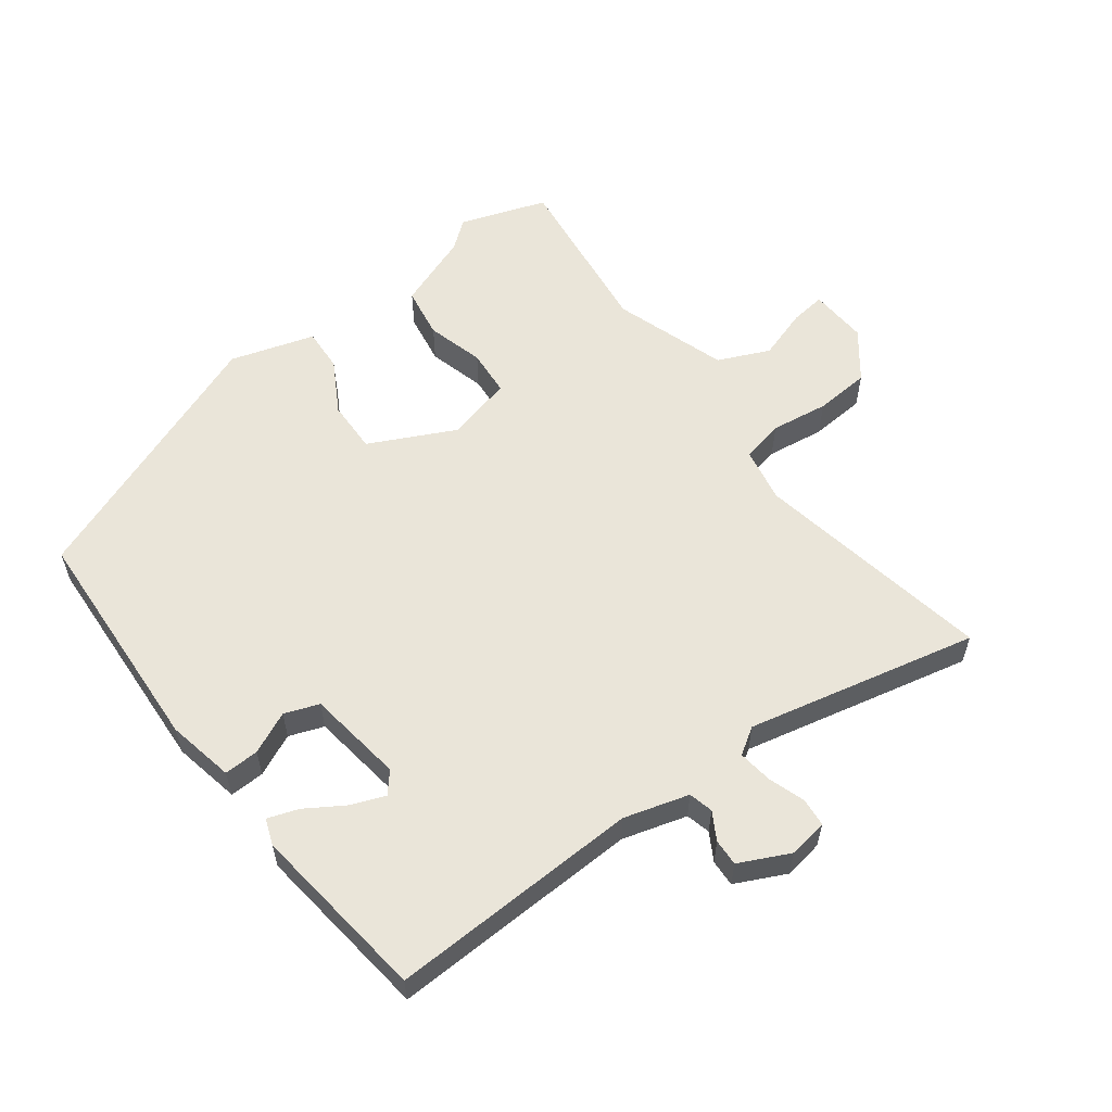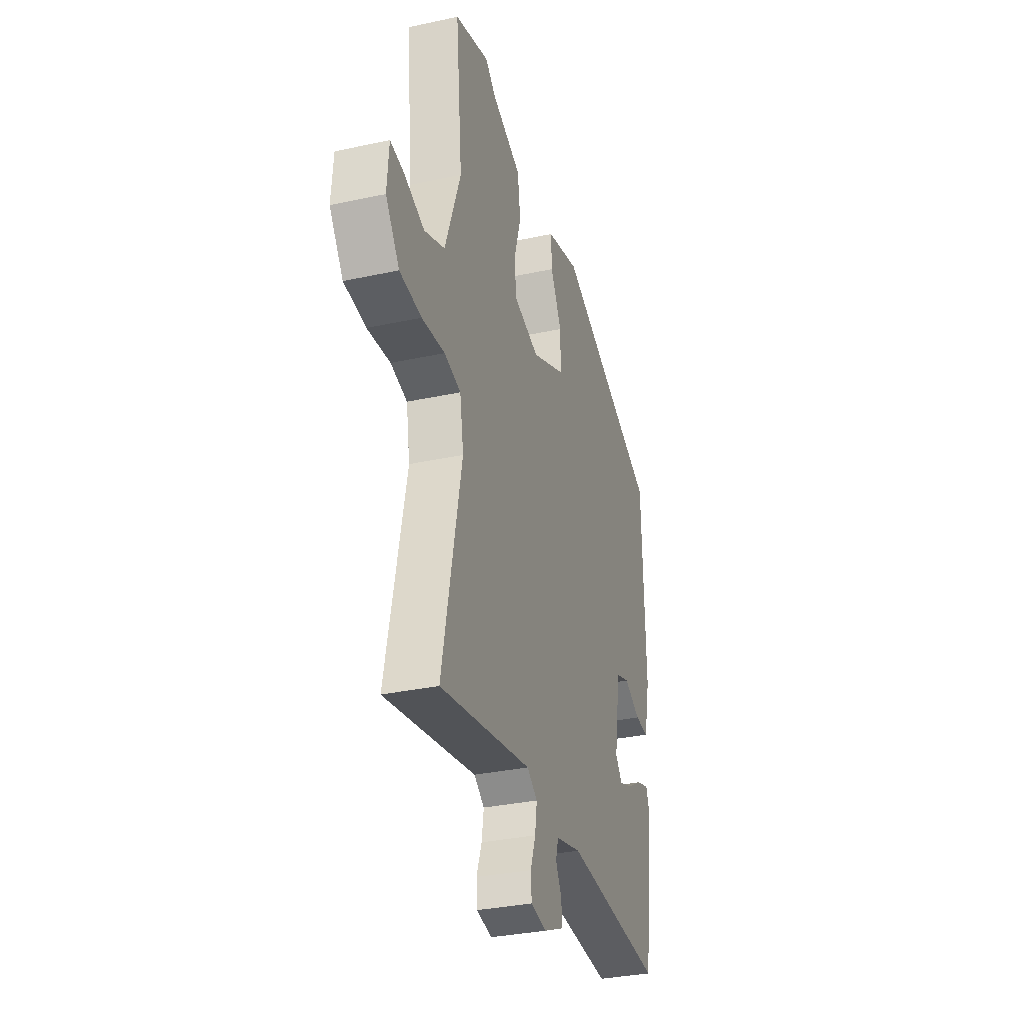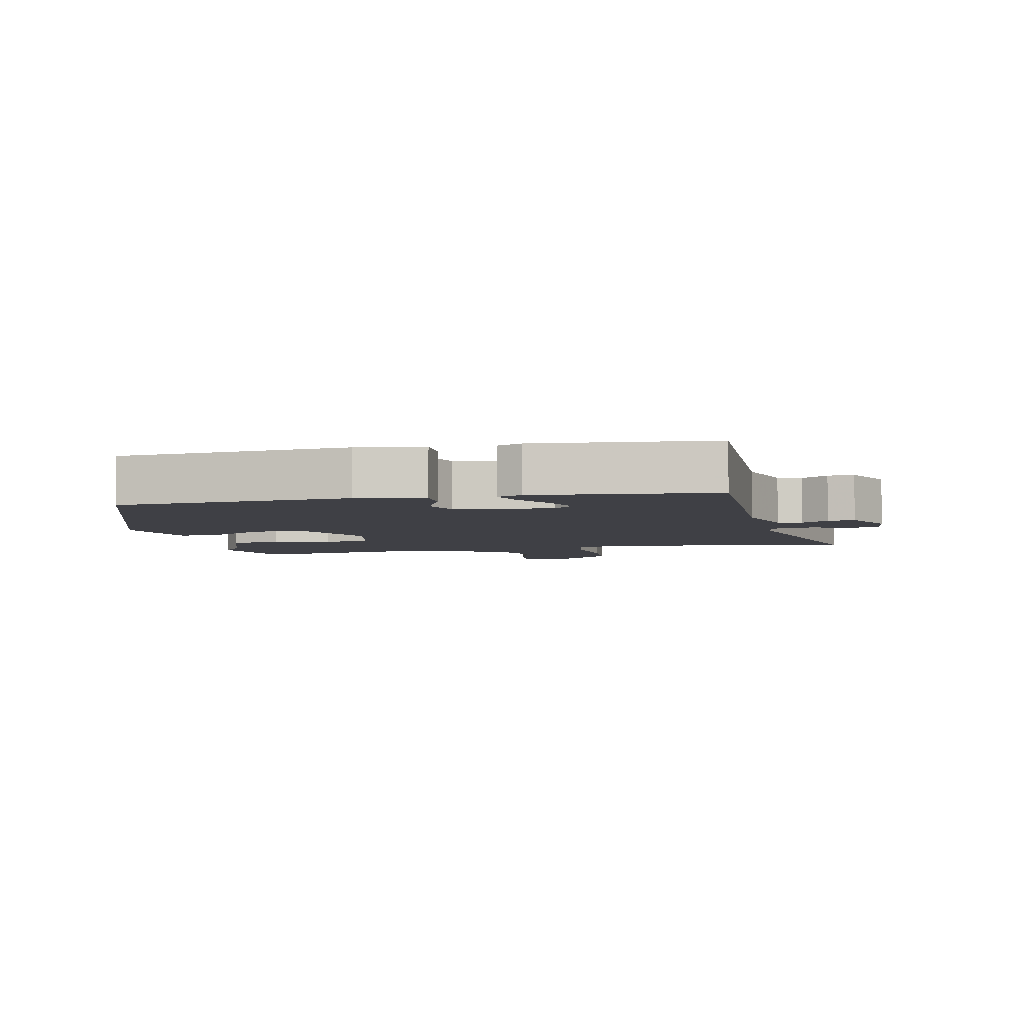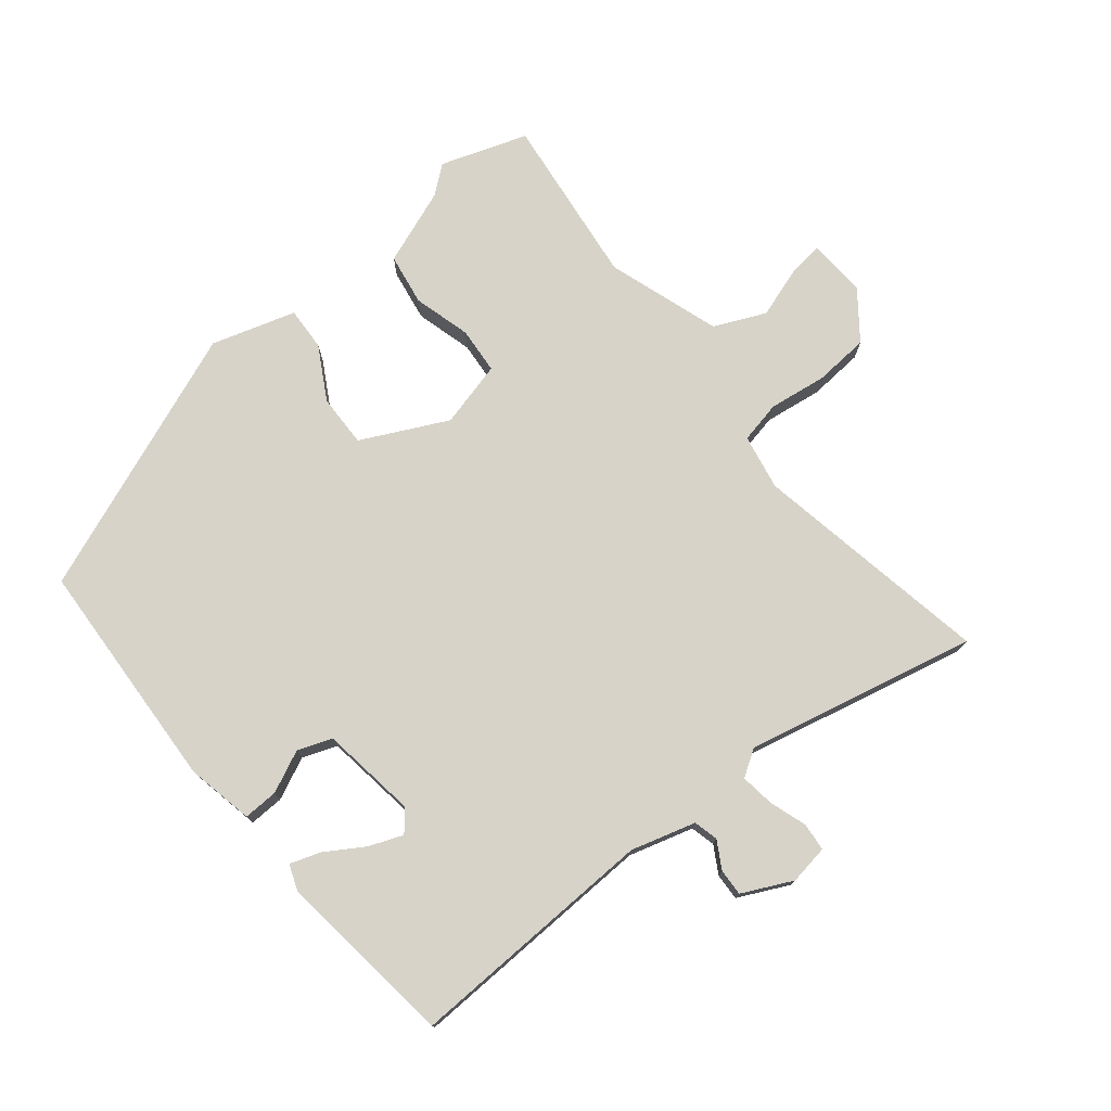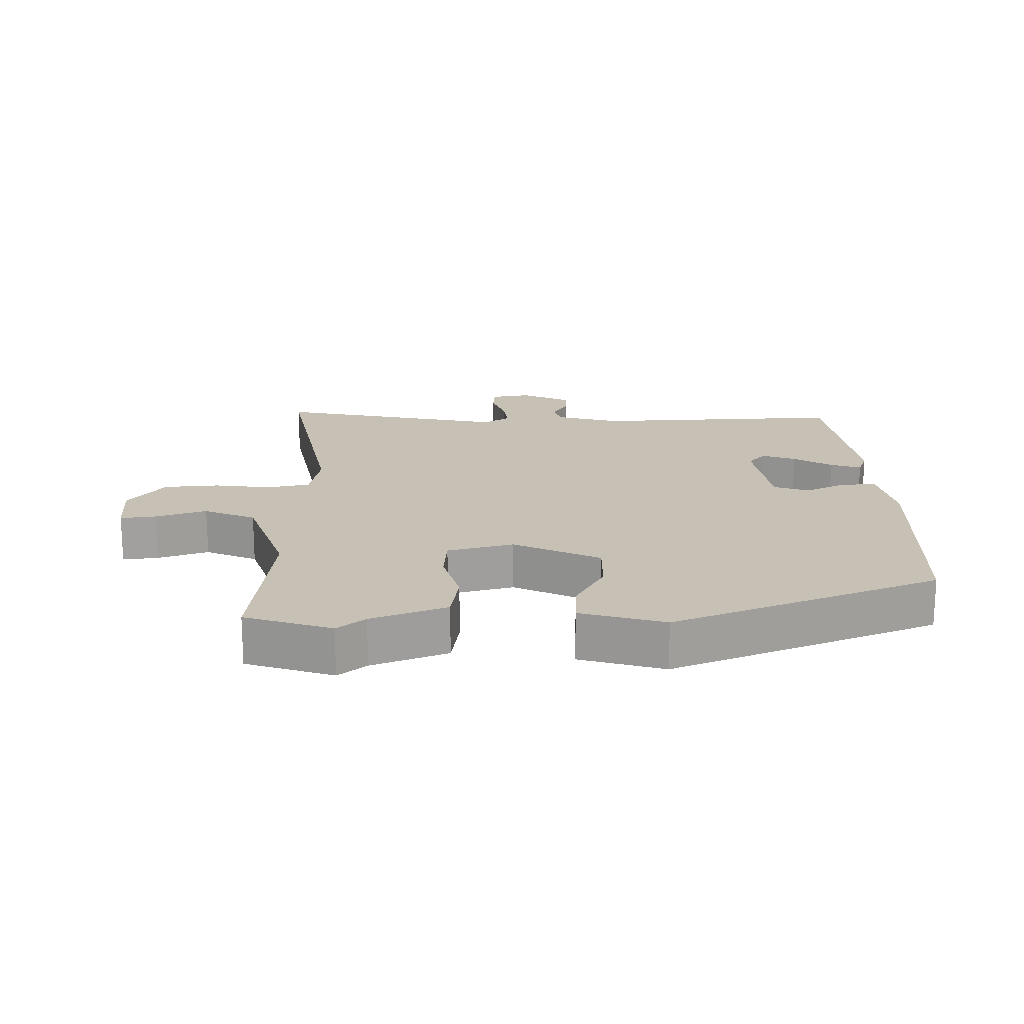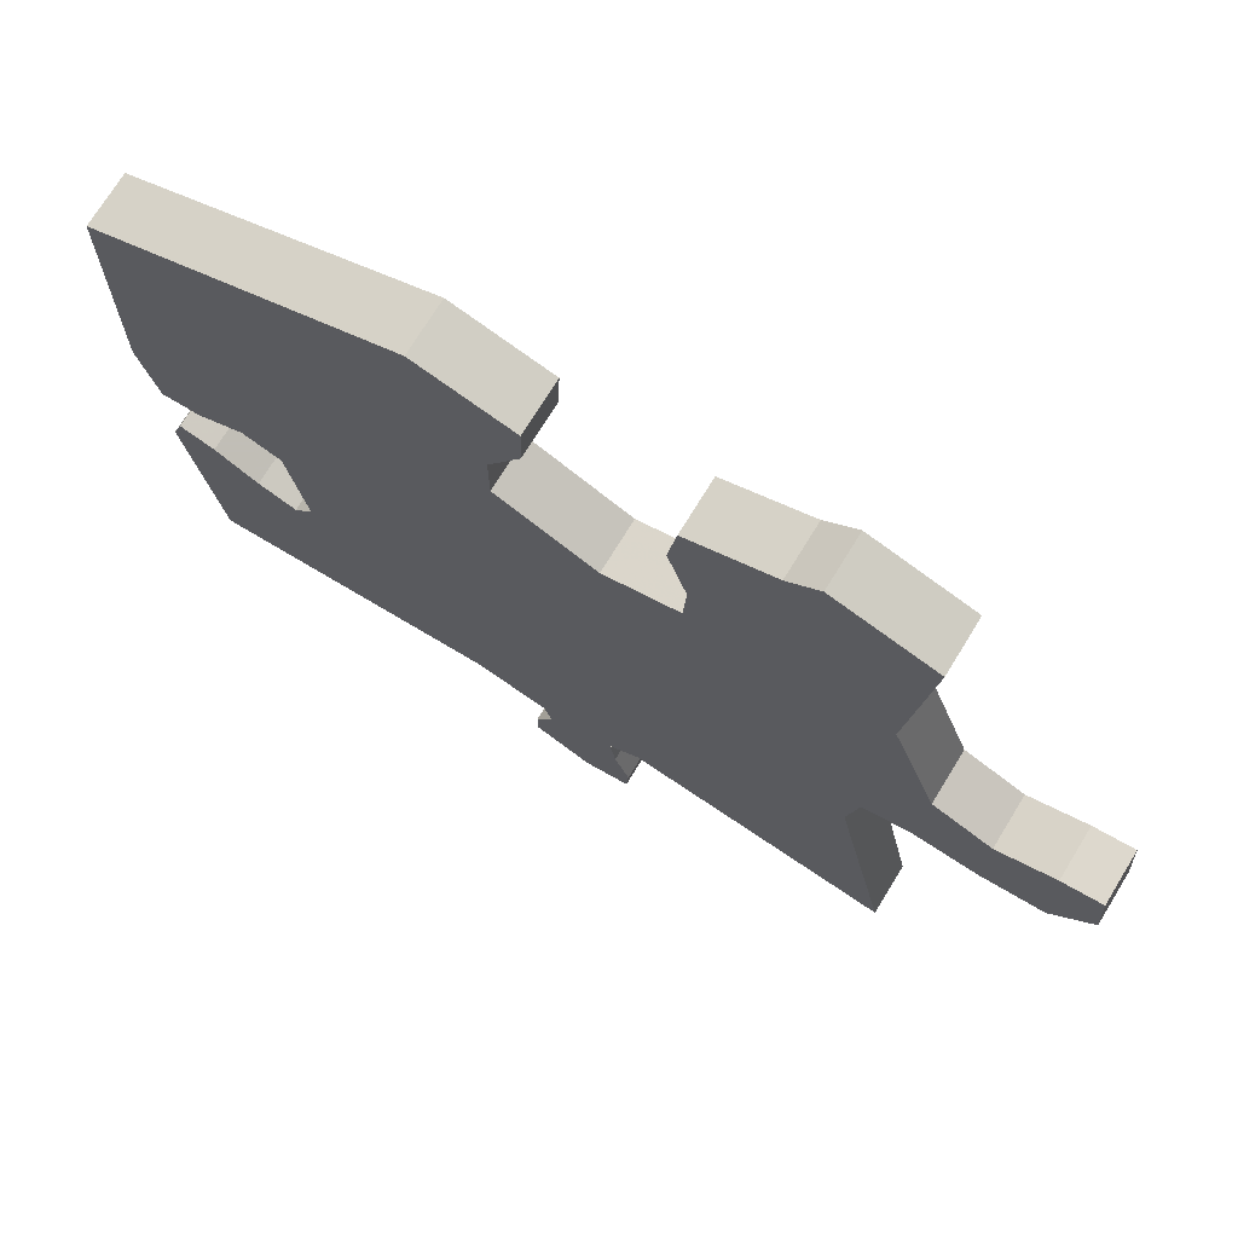
<metadata>
{"format":"obj","ext":"obj","renderer":"f3d","projection":"perspective","resolution":1024,"background":"white","views":[{"elev":57.8,"azim":144.5,"up":"+Y"},{"elev":-32.9,"azim":-73.3,"up":"+Z"},{"elev":-5.2,"azim":104.8,"up":"+Y"},{"elev":76.1,"azim":142.3,"up":"+Y"},{"elev":18.5,"azim":0.0,"up":"+Y"},{"elev":73.2,"azim":-148.4,"up":"+Z"}]}
</metadata>
<code>
v 0.446 0.07 -0.514
v 0.064 0.07 -0.491
v -0.035 0.07 -0.517
v -0.045 0.07 -0.554
v -0.022 0.07 -0.596
v -0.021 0.07 -0.637
v -0.098 0.07 -0.672
v -0.158 0.07 -0.661
v -0.161 0.07 -0.618
v -0.141 0.07 -0.562
v -0.133 0.07 -0.51
v -0.173 0.07 -0.483
v -0.526 0.07 -0.553
v -0.451 0.07 -0.19
v -0.465 0.07 -0.105
v -0.529 0.07 -0.09
v -0.617 0.07 -0.1
v -0.701 0.07 -0.092
v -0.754 0.07 -0.019
v -0.747 0.07 0.07
v -0.693 0.07 0.062
v -0.616 0.07 0.035
v -0.537 0.07 0.068
v -0.476 0.07 0.239
v -0.501 0.07 0.5
v -0.368 0.07 0.542
v -0.326 0.07 0.507
v -0.212 0.07 0.461
v -0.201 0.07 0.382
v -0.227 0.07 0.295
v -0.223 0.07 0.224
v -0.123 0.07 0.196
v 0.009 0.07 0.257
v 0.009 0.07 0.337
v -0.034 0.07 0.418
v -0.036 0.07 0.484
v 0.093 0.07 0.52
v 0.494 0.07 0.352
v 0.504 0.07 -0.005
v 0.481 0.07 -0.107
v 0.428 0.07 -0.104
v 0.365 0.07 -0.073
v 0.312 0.07 -0.091
v 0.288 0.07 -0.238
v 0.314 0.07 -0.27
v 0.366 0.07 -0.251
v 0.425 0.07 -0.216
v 0.472 0.07 -0.201
v 0.486 0.07 -0.241
v 0.446 0 -0.514
v 0.064 0 -0.491
v -0.035 0 -0.517
v -0.045 0 -0.554
v -0.022 0 -0.596
v -0.021 0 -0.637
v -0.098 0 -0.672
v -0.158 0 -0.661
v -0.161 0 -0.618
v -0.141 0 -0.562
v -0.133 0 -0.51
v -0.173 0 -0.483
v -0.526 0 -0.553
v -0.451 0 -0.19
v -0.465 0 -0.105
v -0.529 0 -0.09
v -0.617 0 -0.1
v -0.701 0 -0.092
v -0.754 0 -0.019
v -0.747 0 0.07
v -0.693 0 0.062
v -0.616 0 0.035
v -0.537 0 0.068
v -0.476 0 0.239
v -0.501 0 0.5
v -0.368 0 0.542
v -0.326 0 0.507
v -0.212 0 0.461
v -0.201 0 0.382
v -0.227 0 0.295
v -0.223 0 0.224
v -0.123 0 0.196
v 0.009 0 0.257
v 0.009 0 0.337
v -0.034 0 0.418
v -0.036 0 0.484
v 0.093 0 0.52
v 0.494 0 0.352
v 0.504 0 -0.005
v 0.481 0 -0.107
v 0.428 0 -0.104
v 0.365 0 -0.073
v 0.312 0 -0.091
v 0.288 0 -0.238
v 0.314 0 -0.27
v 0.366 0 -0.251
v 0.425 0 -0.216
v 0.472 0 -0.201
v 0.486 0 -0.241
f 46 47 48 49
f 45 46 49 1
f 44 45 1 2
f 43 44 2 3
f 39 40 41 42
f 39 42 43
f 38 39 43
f 37 38 43 3
f 34 35 36 37
f 33 34 37
f 27 28 29 30
f 27 30 31
f 24 25 26 27
f 23 24 27 31
f 19 20 21 22
f 17 18 19 22
f 16 17 22 23
f 15 16 23 31
f 12 13 14
f 11 12 14 15
f 7 8 9 10
f 7 10 11
f 4 5 6 7
f 4 7 11
f 33 37 3 4
f 32 33 4 11
f 11 15 31 32
f 98 97 96 95
f 50 98 95 94
f 51 50 94 93
f 52 51 93 92
f 91 90 89 88
f 92 91 88
f 92 88 87
f 52 92 87 86
f 86 85 84 83
f 86 83 82
f 79 78 77 76
f 80 79 76
f 76 75 74 73
f 80 76 73 72
f 71 70 69 68
f 71 68 67 66
f 72 71 66 65
f 80 72 65 64
f 63 62 61
f 64 63 61 60
f 59 58 57 56
f 60 59 56
f 56 55 54 53
f 60 56 53
f 53 52 86 82
f 60 53 82 81
f 81 80 64 60
f 1 50 51 2
f 2 51 52 3
f 3 52 53 4
f 4 53 54 5
f 5 54 55 6
f 6 55 56 7
f 7 56 57 8
f 8 57 58 9
f 9 58 59 10
f 10 59 60 11
f 11 60 61 12
f 12 61 62 13
f 13 62 63 14
f 14 63 64 15
f 15 64 65 16
f 16 65 66 17
f 17 66 67 18
f 18 67 68 19
f 19 68 69 20
f 20 69 70 21
f 21 70 71 22
f 22 71 72 23
f 23 72 73 24
f 24 73 74 25
f 25 74 75 26
f 26 75 76 27
f 27 76 77 28
f 28 77 78 29
f 29 78 79 30
f 30 79 80 31
f 31 80 81 32
f 32 81 82 33
f 33 82 83 34
f 34 83 84 35
f 35 84 85 36
f 36 85 86 37
f 37 86 87 38
f 38 87 88 39
f 39 88 89 40
f 40 89 90 41
f 41 90 91 42
f 42 91 92 43
f 43 92 93 44
f 44 93 94 45
f 45 94 95 46
f 46 95 96 47
f 47 96 97 48
f 48 97 98 49
f 49 98 50 1

</code>
